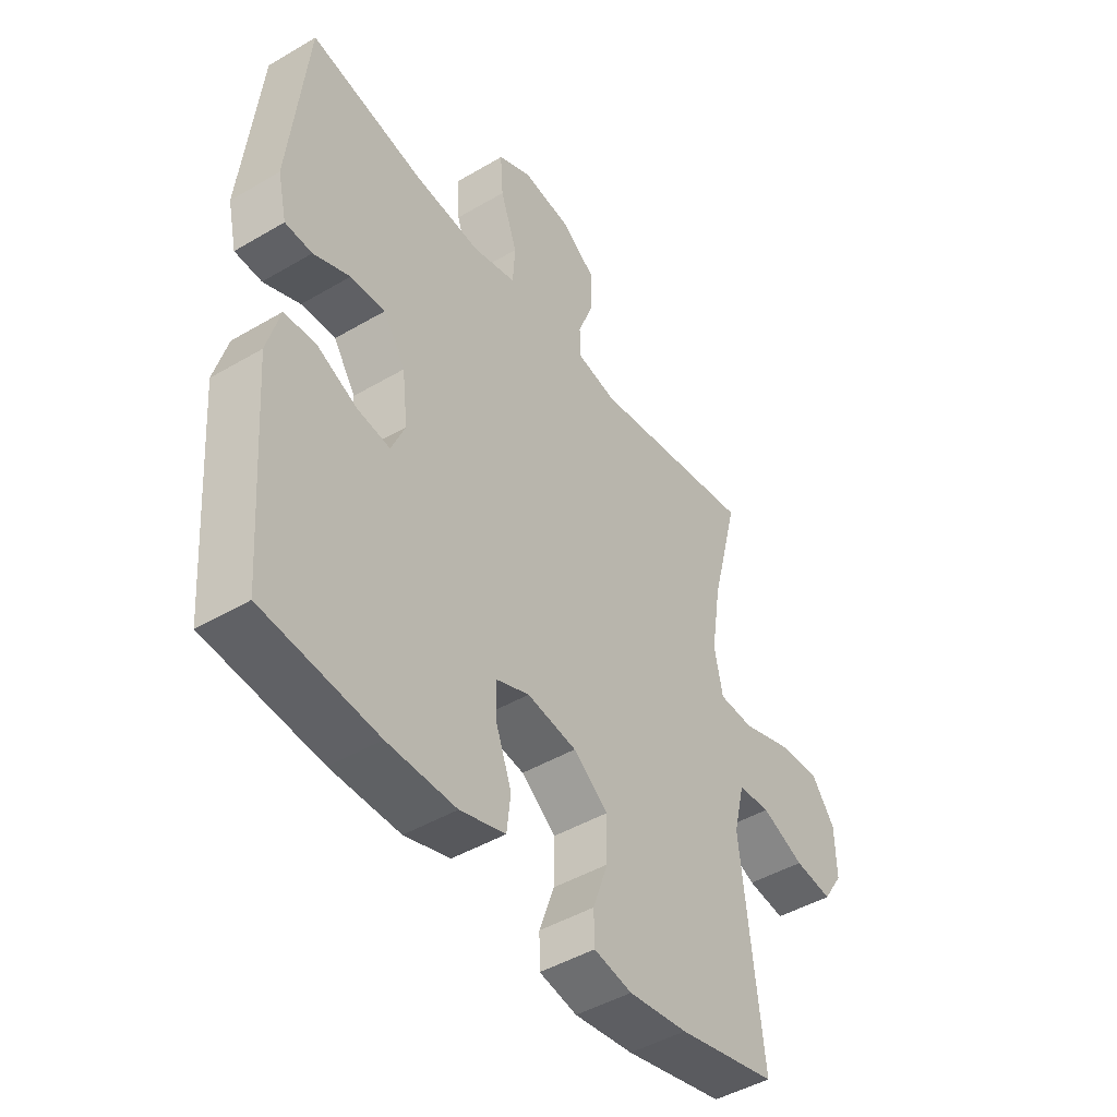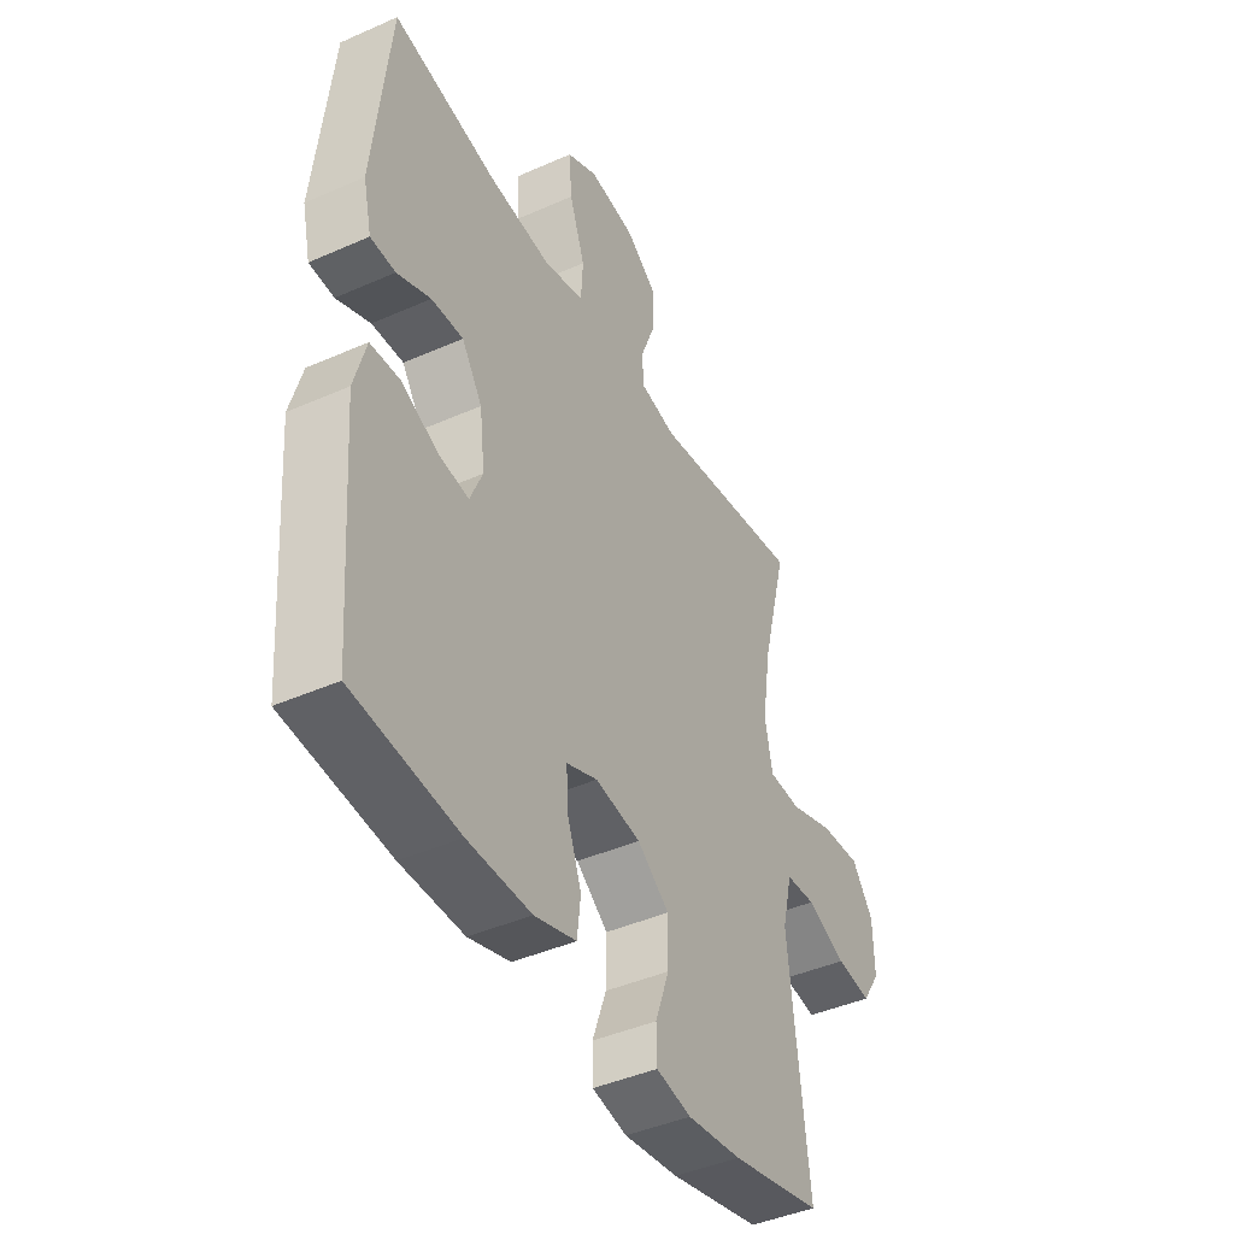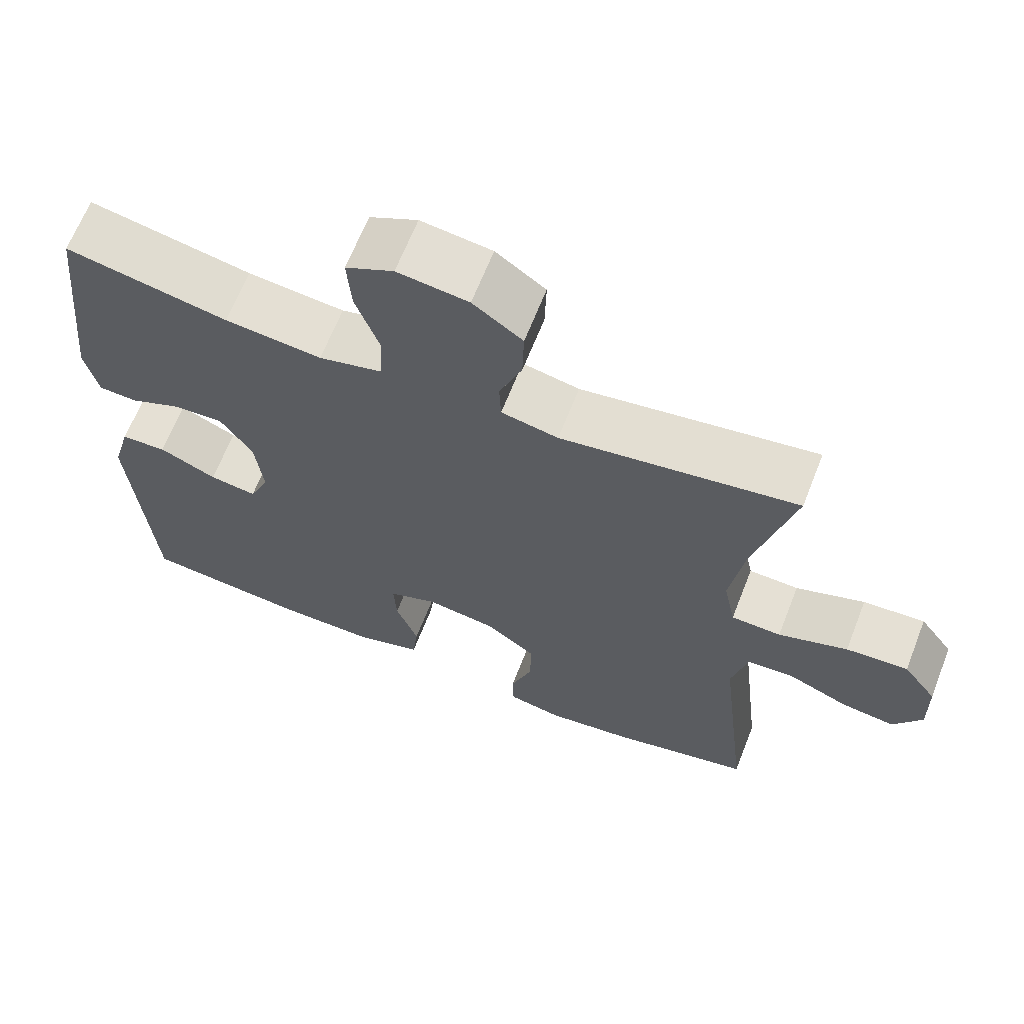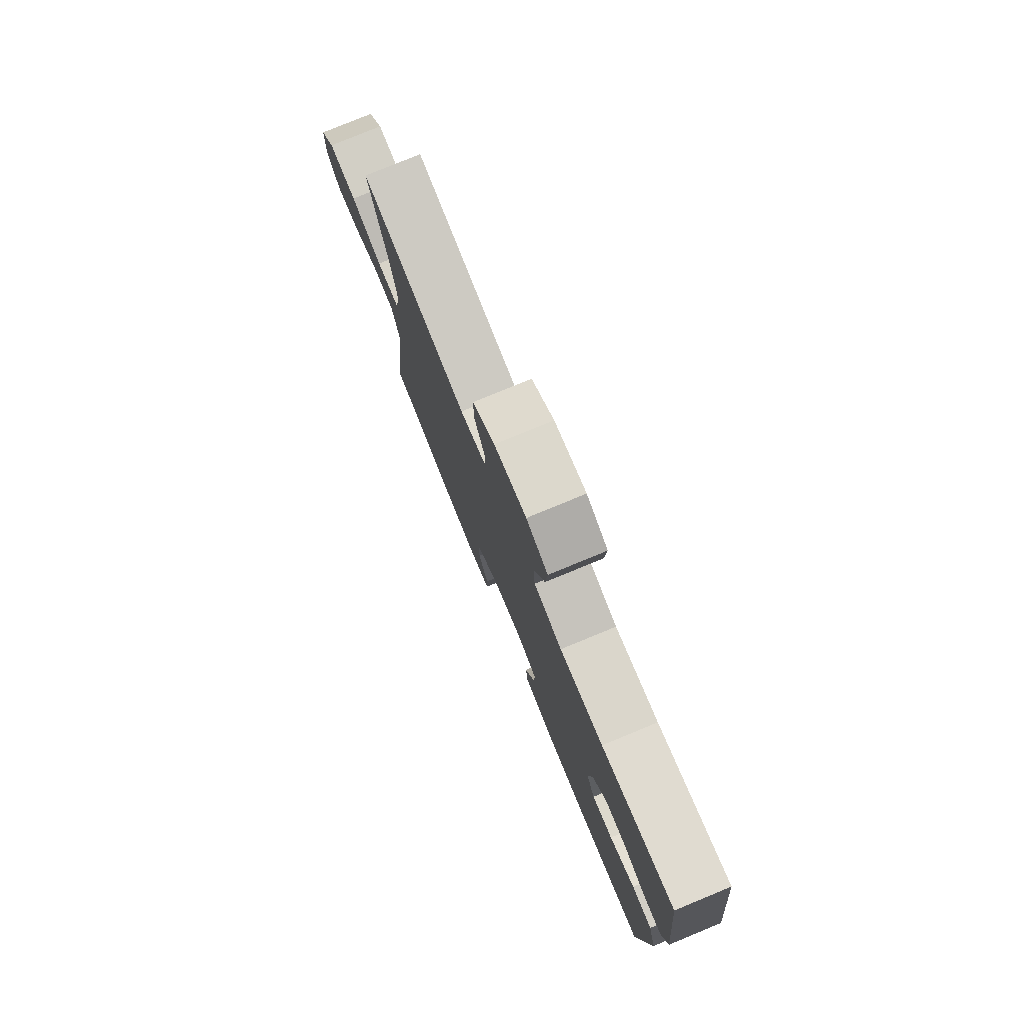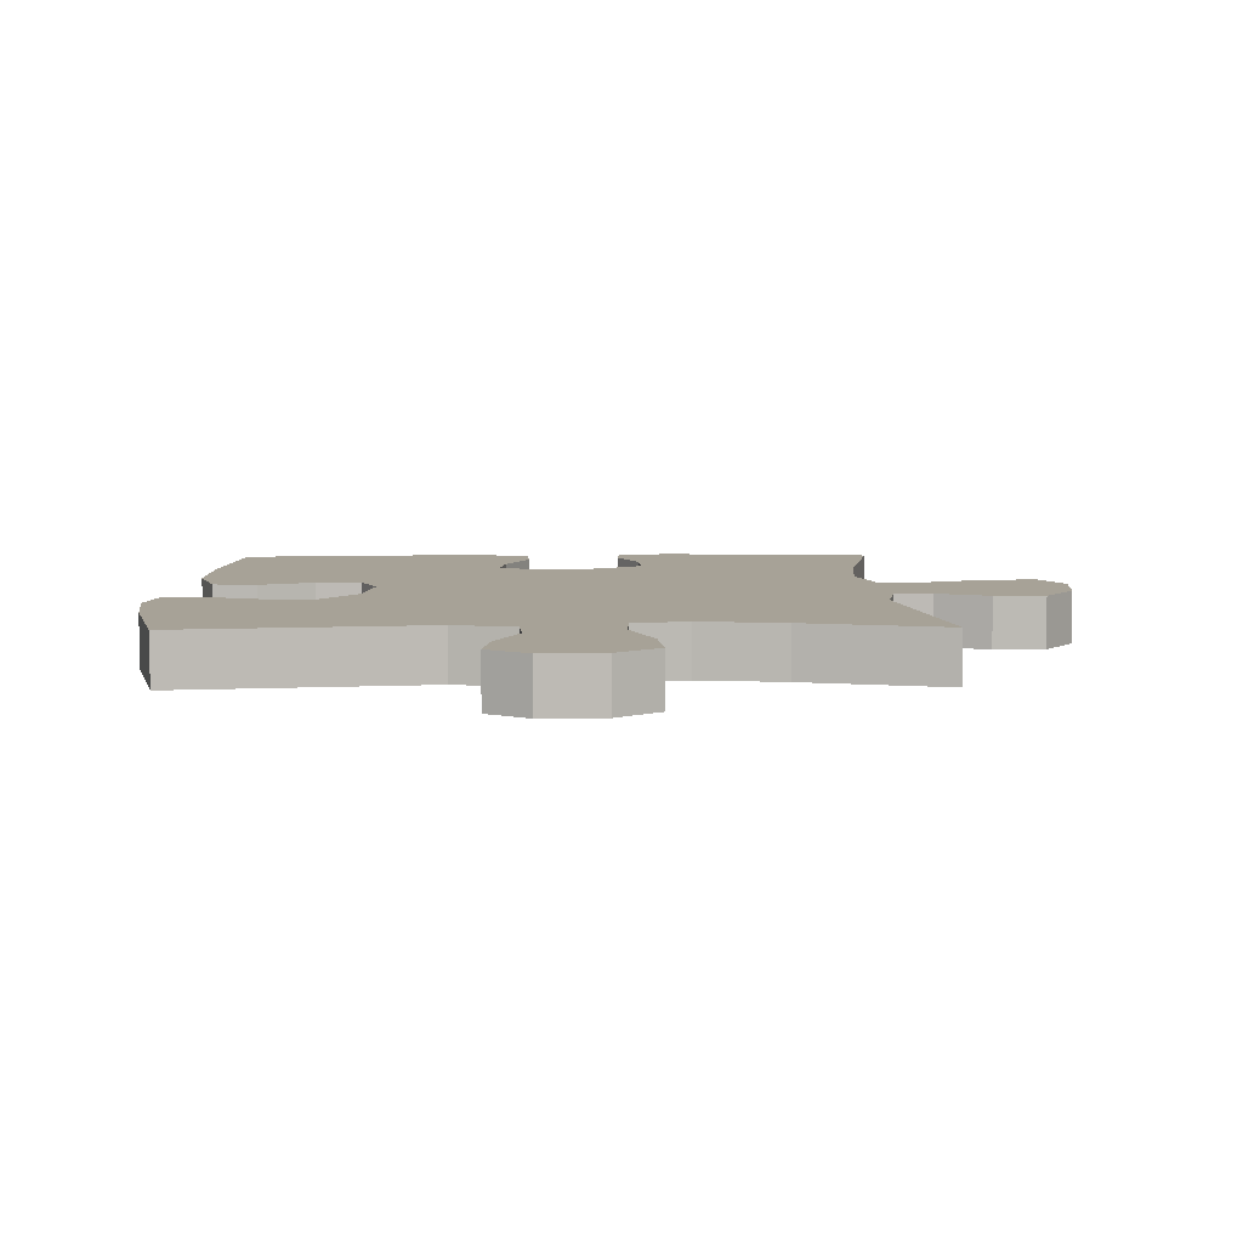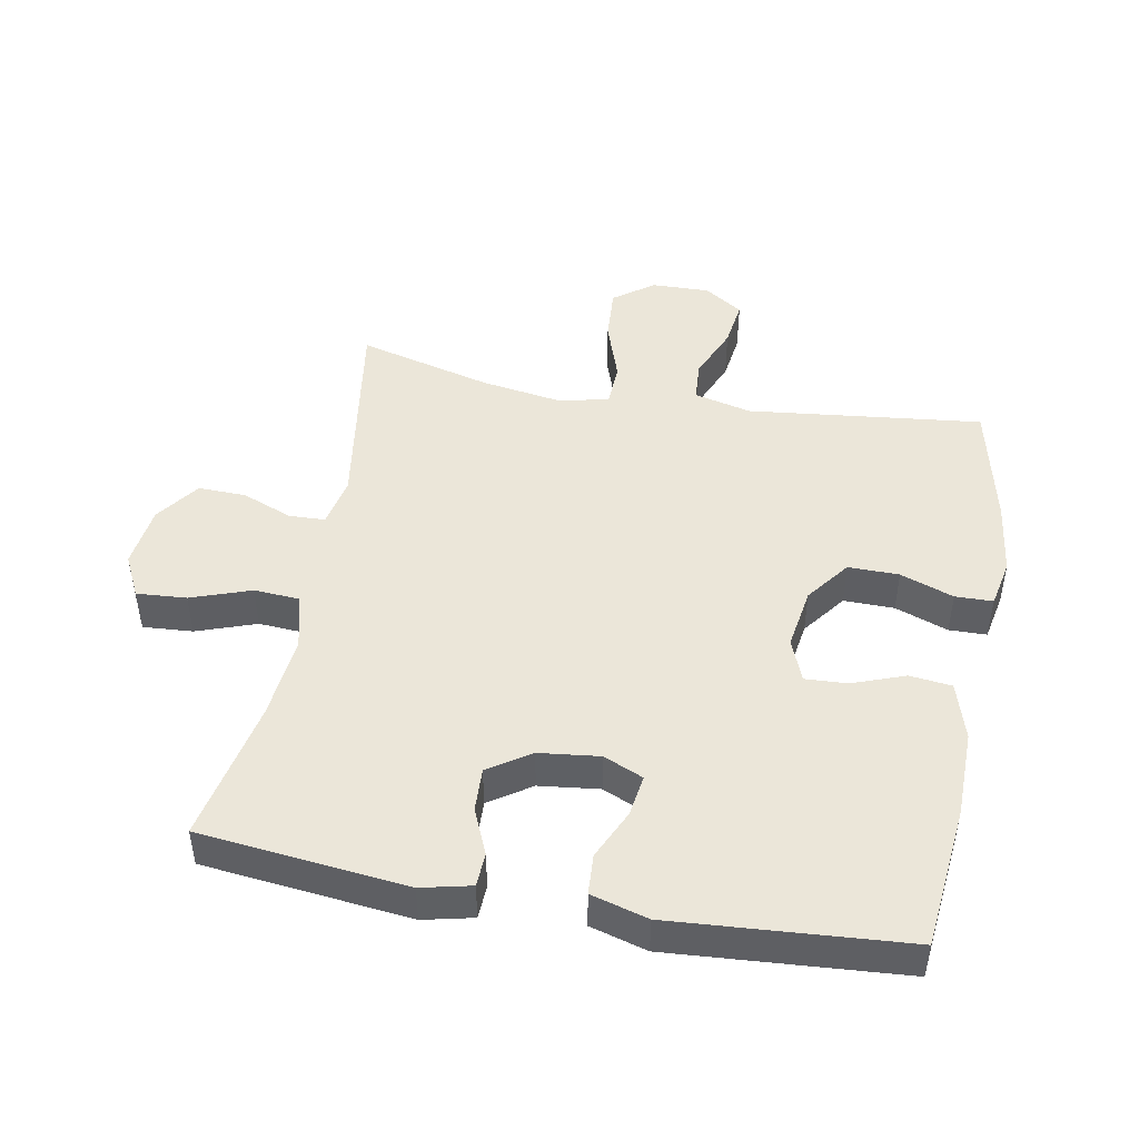
<metadata>
{"format":"obj","ext":"obj","renderer":"f3d","projection":"perspective","resolution":1024,"background":"white","views":[{"elev":-45.6,"azim":124.2,"up":"+Z"},{"elev":-42.9,"azim":117.8,"up":"+Z"},{"elev":65.4,"azim":-158.6,"up":"+Z"},{"elev":78.6,"azim":67.6,"up":"+Z"},{"elev":6.6,"azim":-91.5,"up":"+Y"},{"elev":47.2,"azim":100.5,"up":"+Y"}]}
</metadata>
<code>
o path8330
v -0.4229 0.0375 0.2716
v -0.4037 0.0375 0.1475
v -0.4202 0.0375 0.06717
v -0.4882 0.0375 0.06435
v -0.5824 0.0375 0.09657
v -0.6669 0.0375 0.1023
v -0.7125 0.0375 0.04017
v -0.7147 0.0375 -0.05047
v -0.6758 0.0375 -0.1101
v -0.6022 0.0375 -0.1001
v -0.5192 0.0375 -0.06474
v -0.4563 0.0375 -0.06921
v -0.4348 0.0375 -0.1582
v -0.4766 0.0375 -0.5225
v -0.2836 0.0375 -0.5664
v -0.1687 0.0375 -0.5817
v -0.09502 0.0375 -0.5668
v -0.09365 0.0375 -0.5083
v -0.1232 0.0375 -0.4257
v -0.1241 0.0375 -0.3469
v -0.0566 0.0375 -0.2957
v 0.03973 0.0375 -0.2807
v 0.1055 0.0375 -0.3069
v 0.1018 0.0375 -0.373
v 0.07187 0.0375 -0.4541
v 0.07936 0.0375 -0.5196
v 0.1681 0.0375 -0.5467
v 0.3021 0.0375 -0.5454
v 0.5251 0.0375 -0.5225
v 0.5521 0.0375 -0.1582
v 0.5273 0.0375 -0.06961
v 0.4651 0.0375 -0.06591
v 0.3871 0.0375 -0.1017
v 0.323 0.0375 -0.1112
v 0.2964 0.0375 -0.04929
v 0.3074 0.0375 0.0446
v 0.3507 0.0375 0.1102
v 0.4178 0.0375 0.1073
v 0.489 0.0375 0.07661
v 0.5415 0.0375 0.0791
v 0.5594 0.0375 0.1569
v 0.5251 0.0375 0.4794
v 0.305 0.0375 0.4344
v 0.1733 0.0375 0.421
v 0.08746 0.0375 0.4426
v 0.08307 0.0375 0.5135
v 0.1158 0.0375 0.6064
v 0.1213 0.0375 0.6841
v 0.05602 0.0375 0.7165
v -0.04047 0.0375 0.7041
v -0.1078 0.0375 0.6551
v -0.1057 0.0375 0.5804
v -0.07526 0.0375 0.5025
v -0.07756 0.0375 0.4466
v -0.155 0.0375 0.4305
v -0.4766 0.0375 0.4794
v -0.4229 -0.0375 0.2716
v -0.4037 -0.0375 0.1475
v -0.4202 -0.0375 0.06717
v -0.4882 -0.0375 0.06435
v -0.5824 -0.0375 0.09657
v -0.6669 -0.0375 0.1023
v -0.7125 -0.0375 0.04017
v -0.7147 -0.0375 -0.05047
v -0.6758 -0.0375 -0.1101
v -0.6022 -0.0375 -0.1001
v -0.5192 -0.0375 -0.06474
v -0.4563 -0.0375 -0.06921
v -0.4348 -0.0375 -0.1582
v -0.4766 -0.0375 -0.5225
v -0.2836 -0.0375 -0.5664
v -0.1687 -0.0375 -0.5817
v -0.09502 -0.0375 -0.5668
v -0.09365 -0.0375 -0.5083
v -0.1232 -0.0375 -0.4257
v -0.1241 -0.0375 -0.3469
v -0.0566 -0.0375 -0.2957
v 0.03973 -0.0375 -0.2807
v 0.1055 -0.0375 -0.3069
v 0.1018 -0.0375 -0.373
v 0.07187 -0.0375 -0.4541
v 0.07936 -0.0375 -0.5196
v 0.1681 -0.0375 -0.5467
v 0.3021 -0.0375 -0.5454
v 0.5251 -0.0375 -0.5225
v 0.5521 -0.0375 -0.1582
v 0.5273 -0.0375 -0.06961
v 0.4651 -0.0375 -0.06591
v 0.3871 -0.0375 -0.1017
v 0.323 -0.0375 -0.1112
v 0.2964 -0.0375 -0.04929
v 0.3074 -0.0375 0.0446
v 0.3507 -0.0375 0.1102
v 0.4178 -0.0375 0.1073
v 0.489 -0.0375 0.07661
v 0.5415 -0.0375 0.0791
v 0.5594 -0.0375 0.1569
v 0.5251 -0.0375 0.4794
v 0.305 -0.0375 0.4344
v 0.1733 -0.0375 0.421
v 0.08746 -0.0375 0.4426
v 0.08307 -0.0375 0.5135
v 0.1158 -0.0375 0.6064
v 0.1213 -0.0375 0.6841
v 0.05602 -0.0375 0.7165
v -0.04047 -0.0375 0.7041
v -0.1078 -0.0375 0.6551
v -0.1057 -0.0375 0.5804
v -0.07526 -0.0375 0.5025
v -0.07756 -0.0375 0.4466
v -0.155 -0.0375 0.4305
v -0.4766 -0.0375 0.4794
v -0.7125 0.0375 0.04017
v -0.7147 0.0375 -0.05047
v -0.6758 0.0375 -0.1101
v -0.6758 0.0375 -0.1101
v -0.6669 0.0375 0.1023
v -0.6022 0.0375 -0.1001
v -0.5824 0.0375 0.09657
v -0.5192 0.0375 -0.06474
v -0.4882 0.0375 0.06435
v -0.4563 0.0375 -0.06921
v -0.4563 0.0375 -0.06921
v -0.4202 0.0375 0.06717
v -0.4202 0.0375 0.06717
v -0.4348 0.0375 -0.1582
v -0.4766 0.0375 0.4794
v -0.4766 0.0375 0.4794
v -0.4229 0.0375 0.2716
v -0.4766 0.0375 -0.5225
v -0.4766 0.0375 -0.5225
v -0.4037 0.0375 0.1475
v -0.2836 0.0375 -0.5664
v -0.1687 0.0375 -0.5817
v -0.155 0.0375 0.4305
v -0.09502 0.0375 -0.5668
v -0.09502 0.0375 -0.5668
v -0.07756 0.0375 0.4466
v -0.07756 0.0375 0.4466
v -0.1232 0.0375 -0.4257
v -0.1241 0.0375 -0.3469
v -0.0566 0.0375 -0.2957
v -0.09365 0.0375 -0.5083
v -0.04047 0.0375 0.7041
v -0.1078 0.0375 0.6551
v -0.1057 0.0375 0.5804
v -0.07526 0.0375 0.5025
v 0.03973 0.0375 -0.2807
v 0.05602 0.0375 0.7165
v 0.1055 0.0375 -0.3069
v 0.1055 0.0375 -0.3069
v 0.1213 0.0375 0.6841
v 0.1213 0.0375 0.6841
v 0.1018 0.0375 -0.373
v 0.07187 0.0375 -0.4541
v 0.07936 0.0375 -0.5196
v 0.07936 0.0375 -0.5196
v 0.1681 0.0375 -0.5467
v 0.1158 0.0375 0.6064
v 0.08307 0.0375 0.5135
v 0.08746 0.0375 0.4426
v 0.08746 0.0375 0.4426
v 0.1733 0.0375 0.421
v 0.3021 0.0375 -0.5454
v 0.305 0.0375 0.4344
v 0.2964 0.0375 -0.04929
v 0.3074 0.0375 0.0446
v 0.323 0.0375 -0.1112
v 0.323 0.0375 -0.1112
v 0.3507 0.0375 0.1102
v 0.3871 0.0375 -0.1017
v 0.4178 0.0375 0.1073
v 0.4651 0.0375 -0.06591
v 0.489 0.0375 0.07661
v 0.5251 0.0375 0.4794
v 0.5251 0.0375 0.4794
v 0.5273 0.0375 -0.06961
v 0.5273 0.0375 -0.06961
v 0.5415 0.0375 0.0791
v 0.5415 0.0375 0.0791
v 0.5251 0.0375 -0.5225
v 0.5251 0.0375 -0.5225
v 0.5521 0.0375 -0.1582
v 0.5594 0.0375 0.1569
v -0.7125 -0.0375 0.04017
v -0.7147 -0.0375 -0.05047
v -0.6758 -0.0375 -0.1101
v -0.6758 -0.0375 -0.1101
v -0.6669 -0.0375 0.1023
v -0.6022 -0.0375 -0.1001
v -0.5824 -0.0375 0.09657
v -0.5192 -0.0375 -0.06474
v -0.4882 -0.0375 0.06435
v -0.4563 -0.0375 -0.06921
v -0.4563 -0.0375 -0.06921
v -0.4202 -0.0375 0.06717
v -0.4202 -0.0375 0.06717
v -0.4348 -0.0375 -0.1582
v -0.4766 -0.0375 0.4794
v -0.4766 -0.0375 0.4794
v -0.4229 -0.0375 0.2716
v -0.4766 -0.0375 -0.5225
v -0.4766 -0.0375 -0.5225
v -0.4037 -0.0375 0.1475
v -0.2836 -0.0375 -0.5664
v -0.1687 -0.0375 -0.5817
v -0.155 -0.0375 0.4305
v -0.09502 -0.0375 -0.5668
v -0.09502 -0.0375 -0.5668
v -0.07756 -0.0375 0.4466
v -0.07756 -0.0375 0.4466
v -0.1232 -0.0375 -0.4257
v -0.1241 -0.0375 -0.3469
v -0.0566 -0.0375 -0.2957
v -0.09365 -0.0375 -0.5083
v -0.04047 -0.0375 0.7041
v -0.1078 -0.0375 0.6551
v -0.1057 -0.0375 0.5804
v -0.07526 -0.0375 0.5025
v 0.03973 -0.0375 -0.2807
v 0.05602 -0.0375 0.7165
v 0.1055 -0.0375 -0.3069
v 0.1055 -0.0375 -0.3069
v 0.1213 -0.0375 0.6841
v 0.1213 -0.0375 0.6841
v 0.1018 -0.0375 -0.373
v 0.07187 -0.0375 -0.4541
v 0.07936 -0.0375 -0.5196
v 0.07936 -0.0375 -0.5196
v 0.1681 -0.0375 -0.5467
v 0.1158 -0.0375 0.6064
v 0.08307 -0.0375 0.5135
v 0.08746 -0.0375 0.4426
v 0.08746 -0.0375 0.4426
v 0.1733 -0.0375 0.421
v 0.3021 -0.0375 -0.5454
v 0.305 -0.0375 0.4344
v 0.2964 -0.0375 -0.04929
v 0.3074 -0.0375 0.0446
v 0.323 -0.0375 -0.1112
v 0.323 -0.0375 -0.1112
v 0.3507 -0.0375 0.1102
v 0.3871 -0.0375 -0.1017
v 0.4178 -0.0375 0.1073
v 0.4651 -0.0375 -0.06591
v 0.489 -0.0375 0.07661
v 0.5251 -0.0375 0.4794
v 0.5251 -0.0375 0.4794
v 0.5273 -0.0375 -0.06961
v 0.5273 -0.0375 -0.06961
v 0.5415 -0.0375 0.0791
v 0.5415 -0.0375 0.0791
v 0.5251 -0.0375 -0.5225
v 0.5251 -0.0375 -0.5225
v 0.5521 -0.0375 -0.1582
v 0.5594 -0.0375 0.1569
f 240 222 236
f 243 255 245
f 210 207 239
f 196 198 214
f 217 218 216
f 194 198 196
f 236 253 243
f 238 222 240
f 224 221 231
f 256 244 246
f 243 253 255
f 205 213 202
f 204 196 214
f 198 213 214
f 239 220 238
f 221 216 231
f 189 185 191
f 226 227 230
f 232 219 233
f 193 194 196
f 207 204 239
f 236 226 230
f 212 206 215
f 213 205 212
f 256 246 251
f 242 244 237
f 206 212 205
f 233 210 239
f 230 227 228
f 202 213 198
f 214 220 204
f 208 215 206
f 236 222 226
f 222 238 220
f 245 255 249
f 210 233 219
f 186 190 185
f 191 192 193
f 185 190 191
f 190 186 187
f 191 190 192
f 231 218 232
f 235 239 242
f 231 216 218
f 204 220 239
f 235 242 237
f 204 207 201
f 240 236 243
f 237 244 256
f 192 194 193
f 219 232 218
f 237 256 247
f 233 239 235
f 201 207 199
f 7 8 64 63
f 8 116 188 64
f 6 7 63 62
f 9 10 66 65
f 5 6 62 61
f 10 11 67 66
f 4 5 61 60
f 11 123 195 67
f 125 4 60 197
f 12 13 69 68
f 128 1 57 200
f 13 131 203 69
f 1 2 58 57
f 2 3 59 58
f 14 15 71 70
f 15 16 72 71
f 55 56 112 111
f 16 137 209 72
f 139 55 111 211
f 19 20 76 75
f 20 21 77 76
f 18 19 75 74
f 17 18 74 73
f 50 51 107 106
f 51 52 108 107
f 52 53 109 108
f 53 54 110 109
f 21 22 78 77
f 49 50 106 105
f 22 151 223 78
f 153 49 105 225
f 24 25 81 80
f 25 157 229 81
f 26 27 83 82
f 47 48 104 103
f 46 47 103 102
f 162 46 102 234
f 44 45 101 100
f 23 24 80 79
f 27 28 84 83
f 43 44 100 99
f 35 36 92 91
f 169 35 91 241
f 36 37 93 92
f 33 34 90 89
f 37 38 94 93
f 32 33 89 88
f 38 39 95 94
f 176 43 99 248
f 178 32 88 250
f 39 180 252 95
f 28 182 254 84
f 30 31 87 86
f 29 30 86 85
f 41 42 98 97
f 40 41 97 96
f 168 164 150
f 171 173 183
f 138 167 135
f 124 142 126
f 145 144 146
f 122 124 126
f 164 171 181
f 166 168 150
f 152 159 149
f 184 174 172
f 171 183 181
f 133 130 141
f 132 142 124
f 126 142 141
f 167 166 148
f 149 159 144
f 117 119 113
f 154 158 155
f 160 161 147
f 121 124 122
f 135 167 132
f 164 158 154
f 140 143 134
f 141 140 133
f 184 179 174
f 170 165 172
f 134 133 140
f 161 167 138
f 158 156 155
f 130 126 141
f 142 132 148
f 136 134 143
f 164 154 150
f 150 148 166
f 173 177 183
f 138 147 161
f 114 113 118
f 119 121 120
f 113 119 118
f 118 115 114
f 119 120 118
f 159 160 146
f 163 170 167
f 159 146 144
f 132 167 148
f 163 165 170
f 132 129 135
f 168 171 164
f 165 184 172
f 120 121 122
f 147 146 160
f 165 175 184
f 161 163 167
f 129 127 135

</code>
